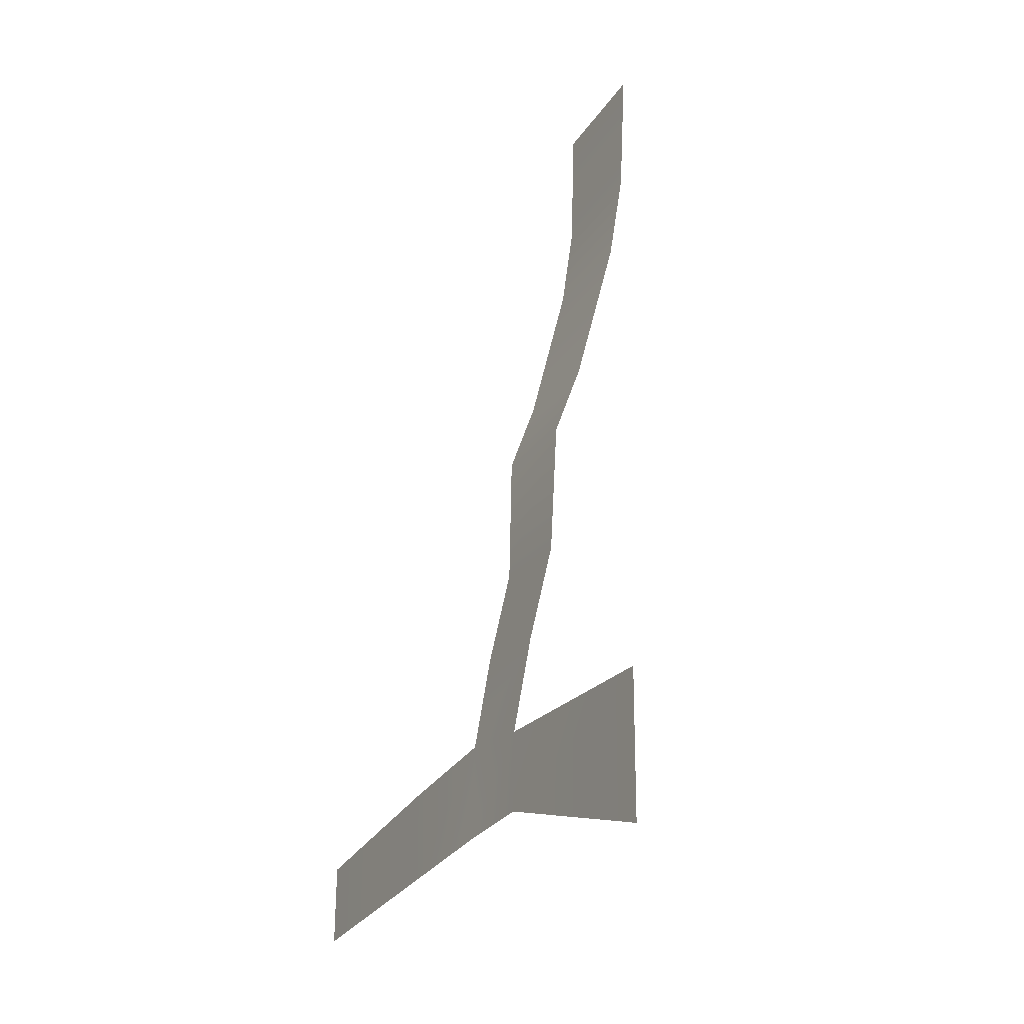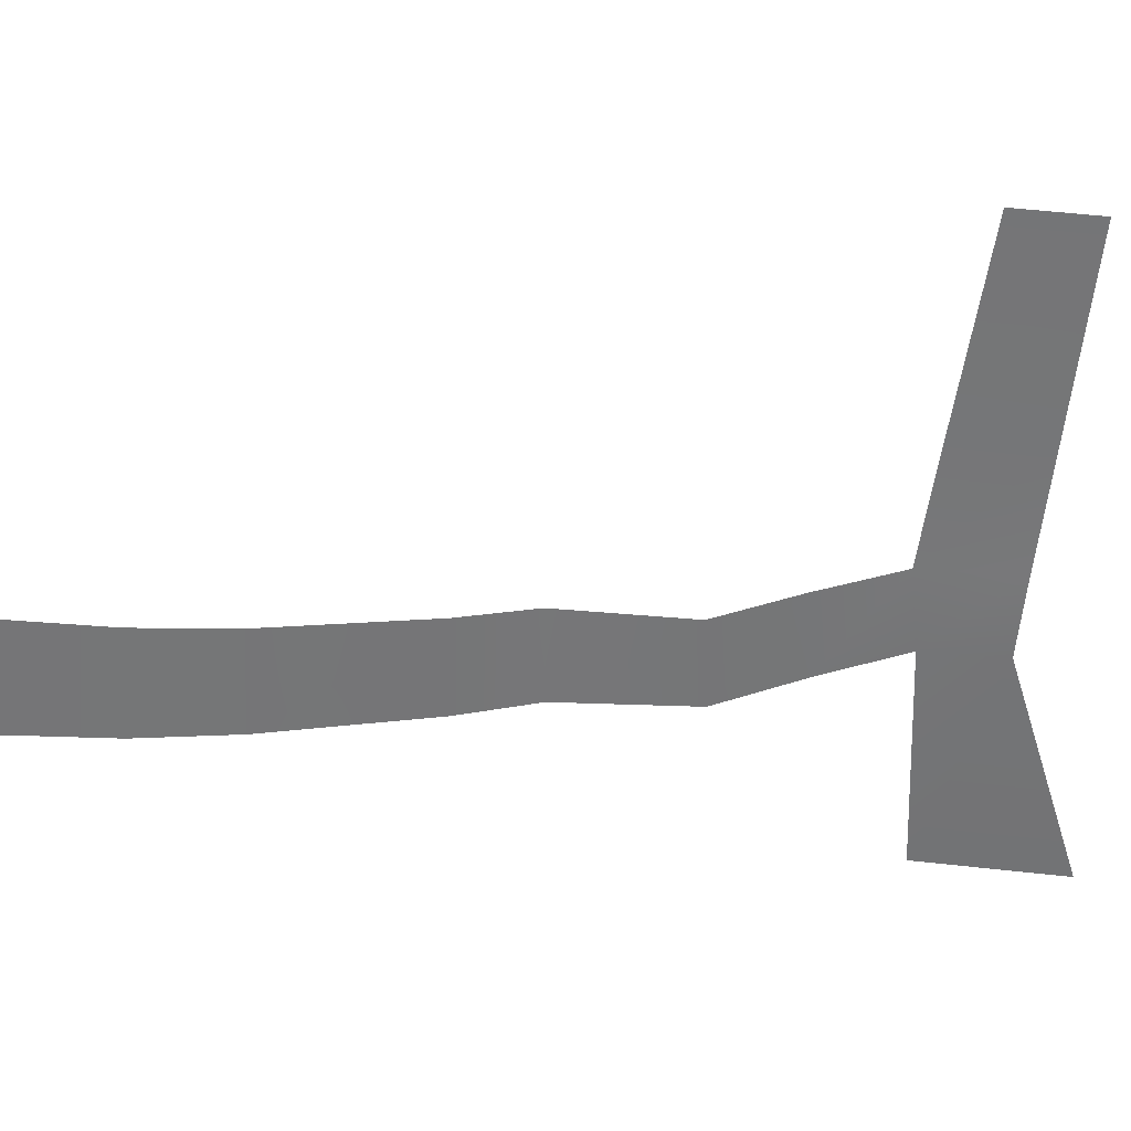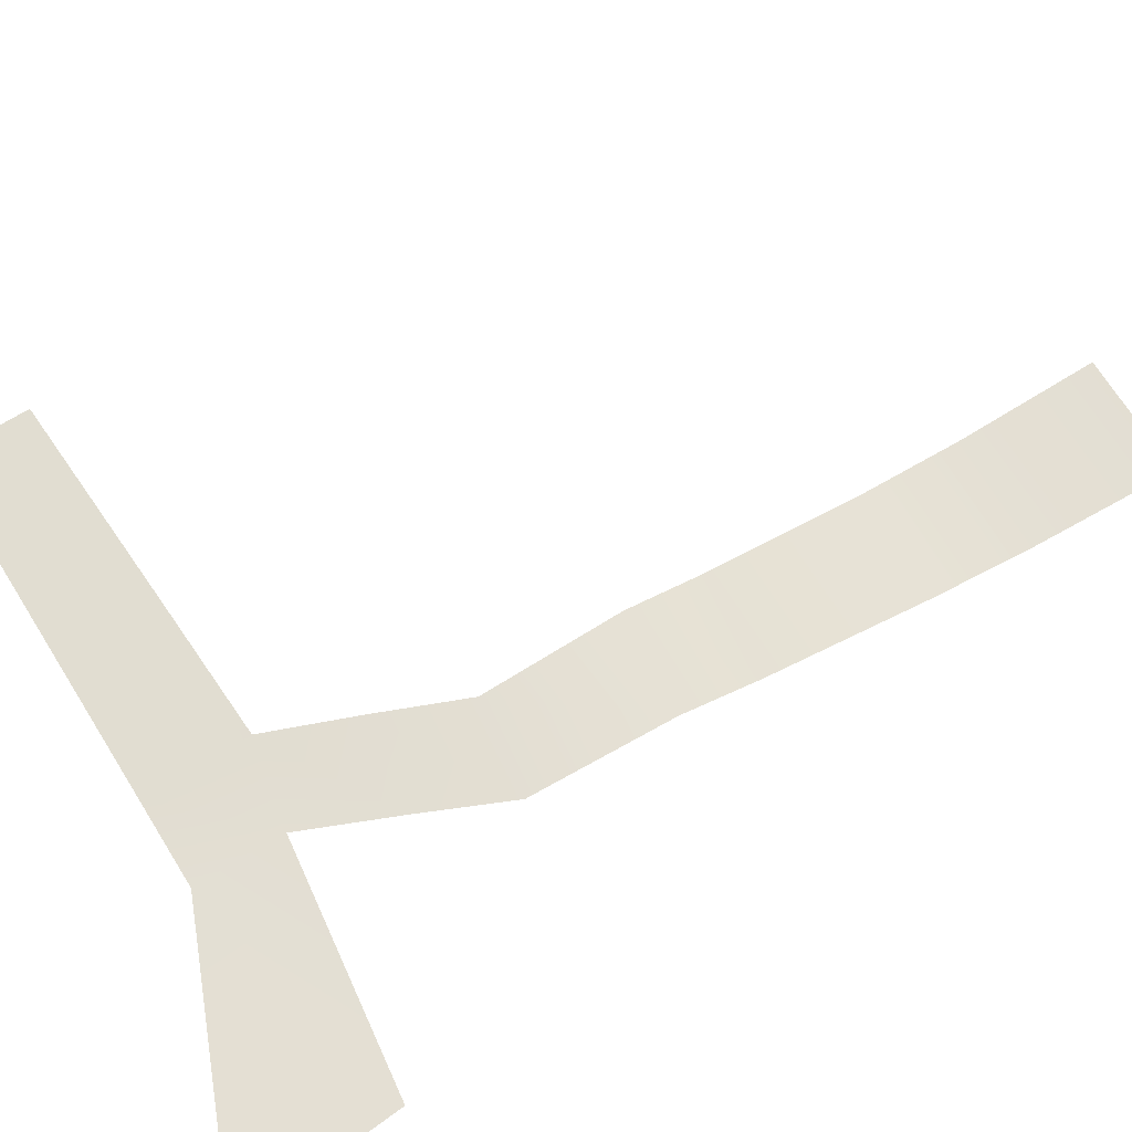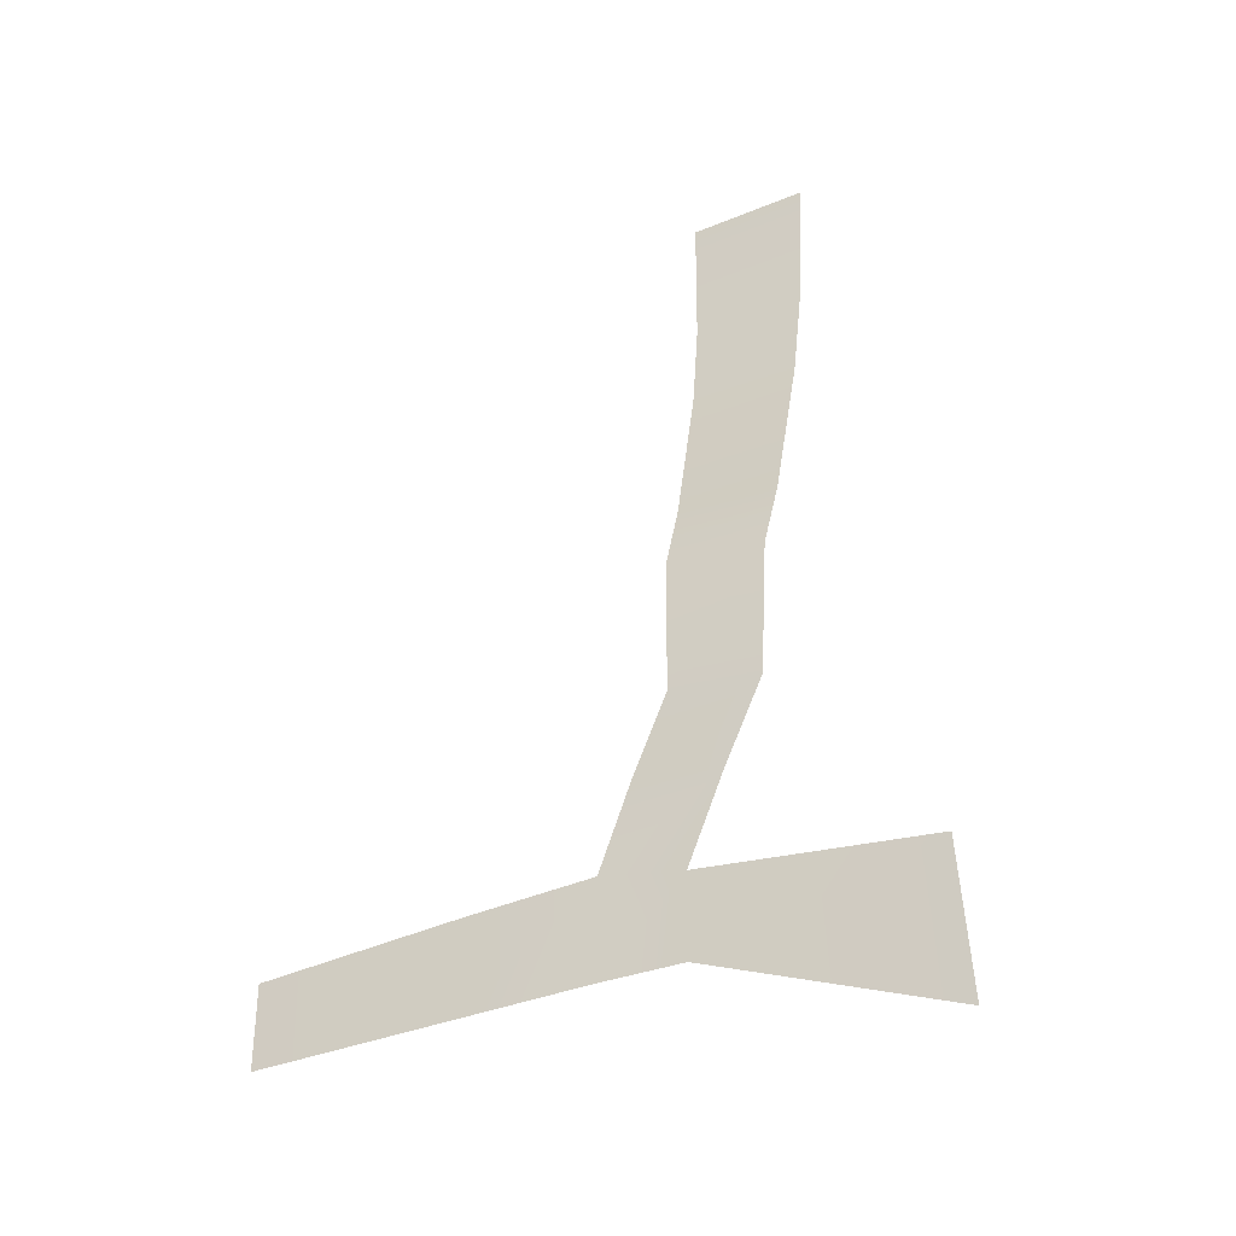
<metadata>
{"format":"obj","ext":"obj","renderer":"f3d","projection":"perspective","resolution":1024,"background":"white","views":[{"elev":-30.8,"azim":-117.2,"up":"+Z"},{"elev":-55.9,"azim":84.5,"up":"+Y"},{"elev":68.5,"azim":-121.9,"up":"+Y"},{"elev":-35.6,"azim":-150.6,"up":"+Z"}]}
</metadata>
<code>
g default
v -360.1 2.149 -188.4
v 262.9 11.64 -159.8
v -372.5 11.23 -338.5
v 262.9 11.64 -240.6
v -60.19 4.992 -144
v -60.19 8.348 -240.6
v -139.7 3.116 -159.8
v -139.7 4.332 -240.6
v -229.2 -88.21 613.1
v -114.8 -86.9 613.1
v 60.51 9.577 -240.6
v 60.51 9.453 -149.9
v -210 -0.5422 4.585
v -122.6 -0.4921 16.85
v -214.3 -5.444 138.6
v -120.9 -3.986 148.1
v -118 -68.44 382.4
v -221.4 -69.83 377.4
v -224.6 -83.36 474.6
v -116.7 -82.01 477.5
v -216.6 -31.23 215.8
v -119.9 -29.79 223.9
v -91.39 4.707 -63.58
v -174.9 3.744 -77.64
g pPlane2
f 1 7 8 3
f 12 2 4 11
f 7 5 6 8
f 23 24 13 14
f 5 12 11 6
f 14 13 15 16
f 17 18 19 20
f 16 15 21 22
f 20 19 9 10
f 22 21 18 17
f 5 7 24 23

</code>
